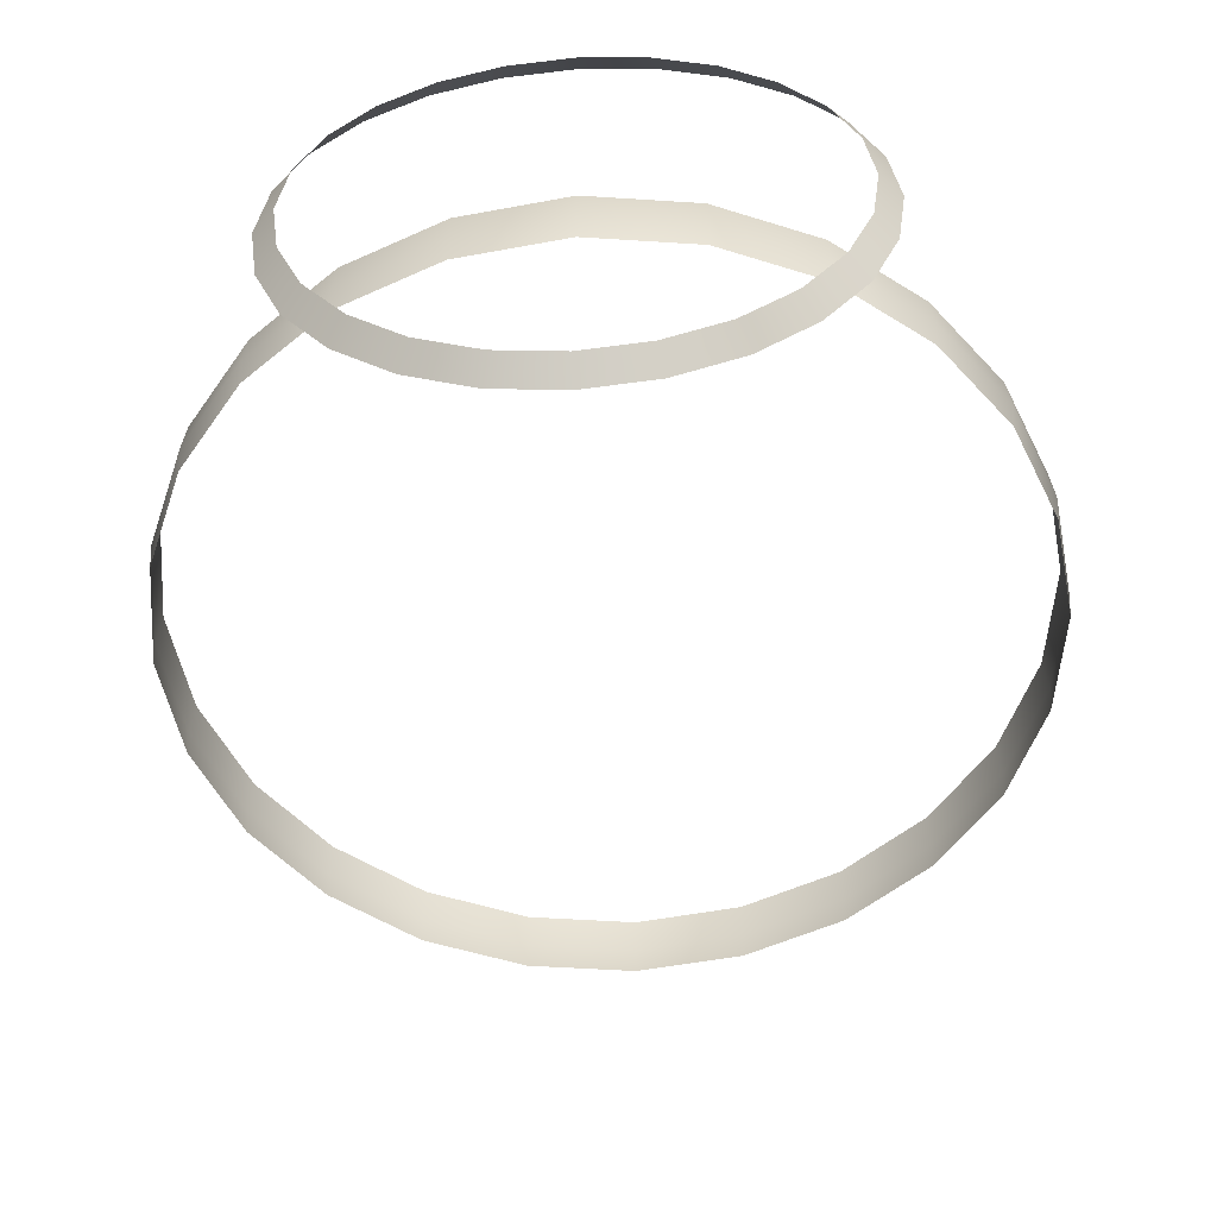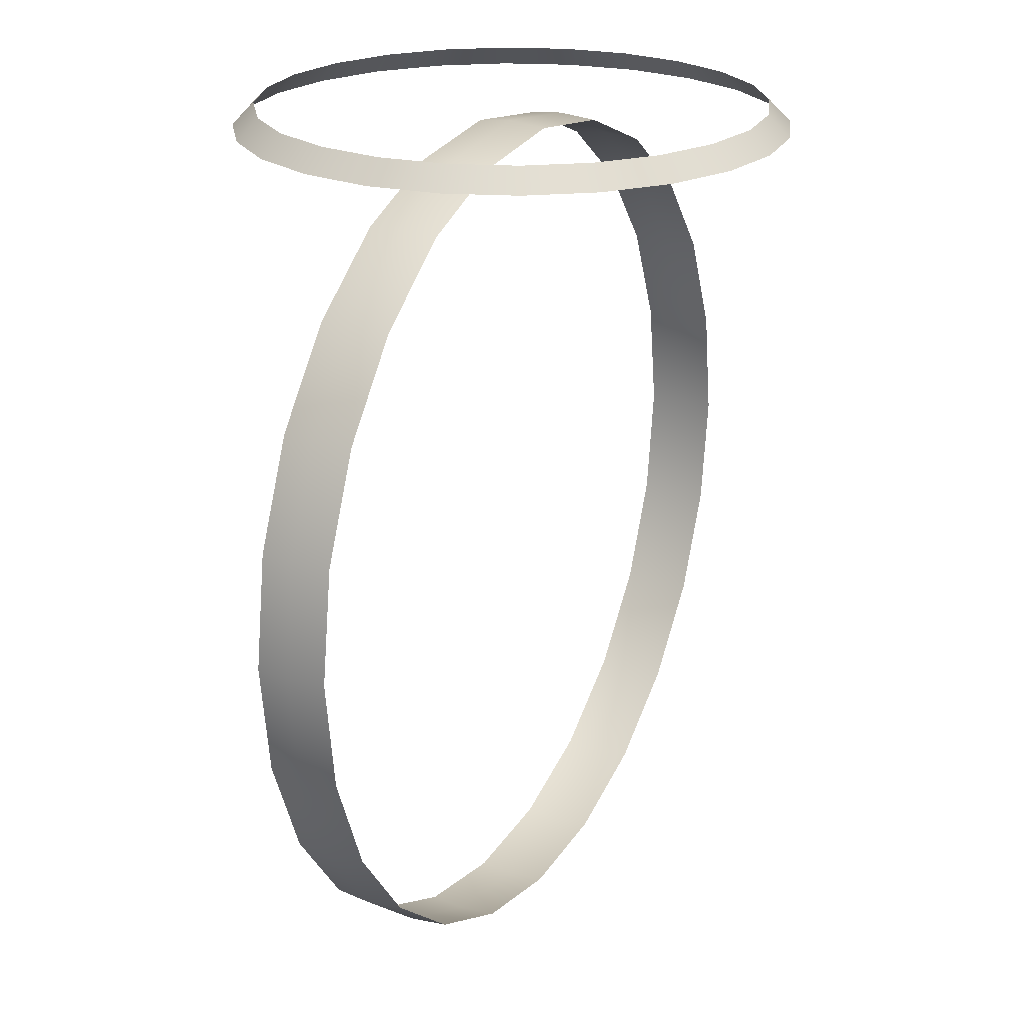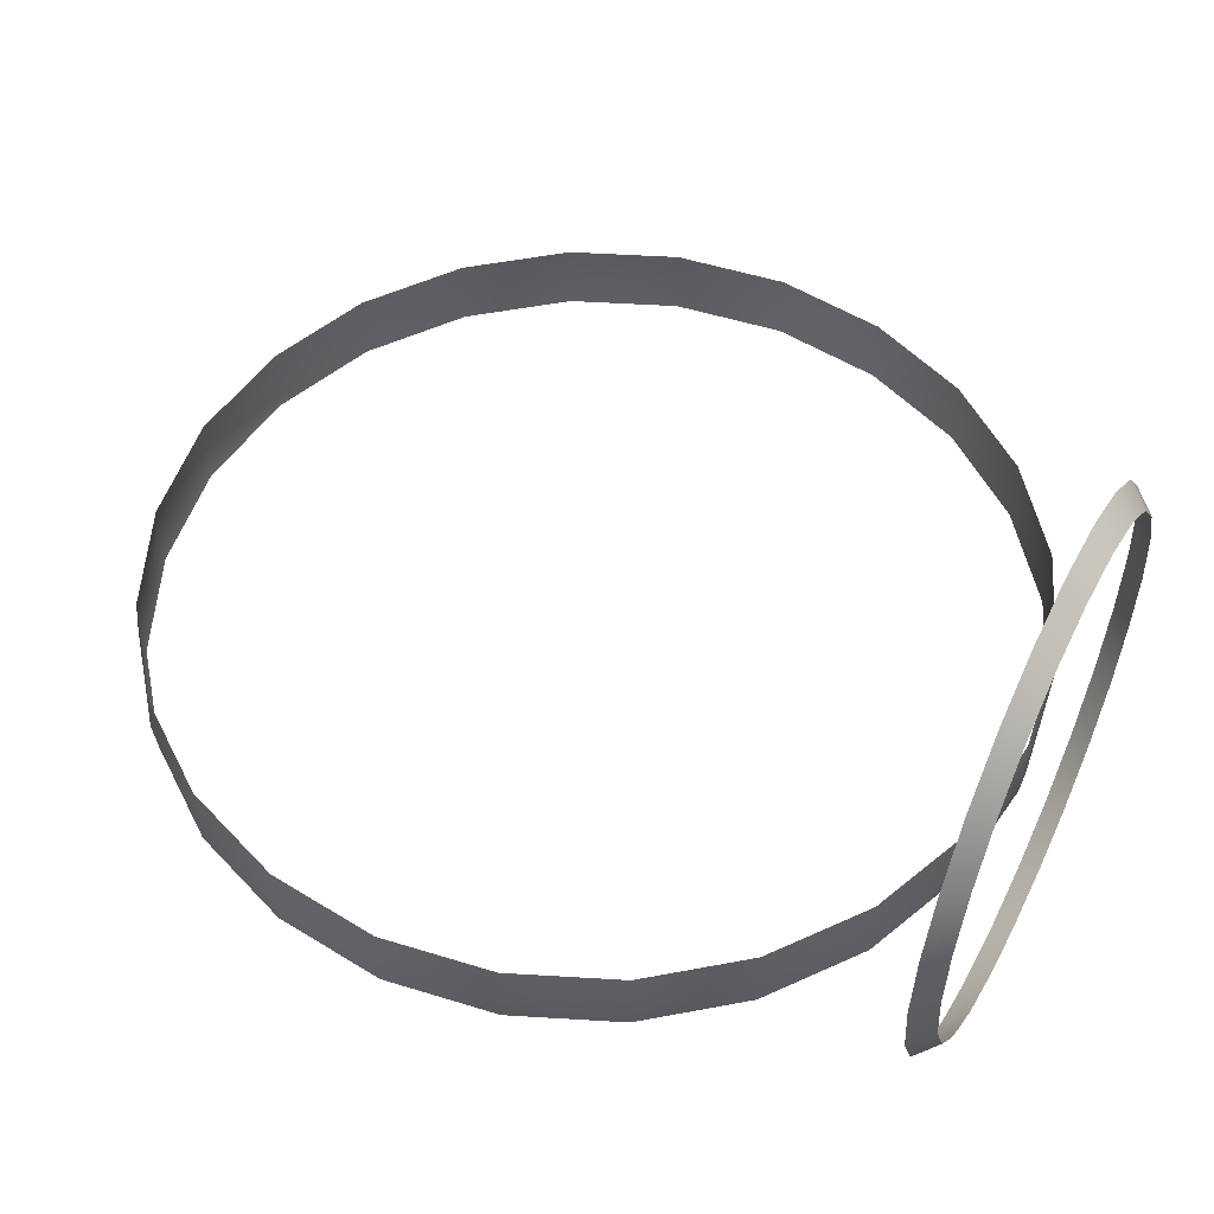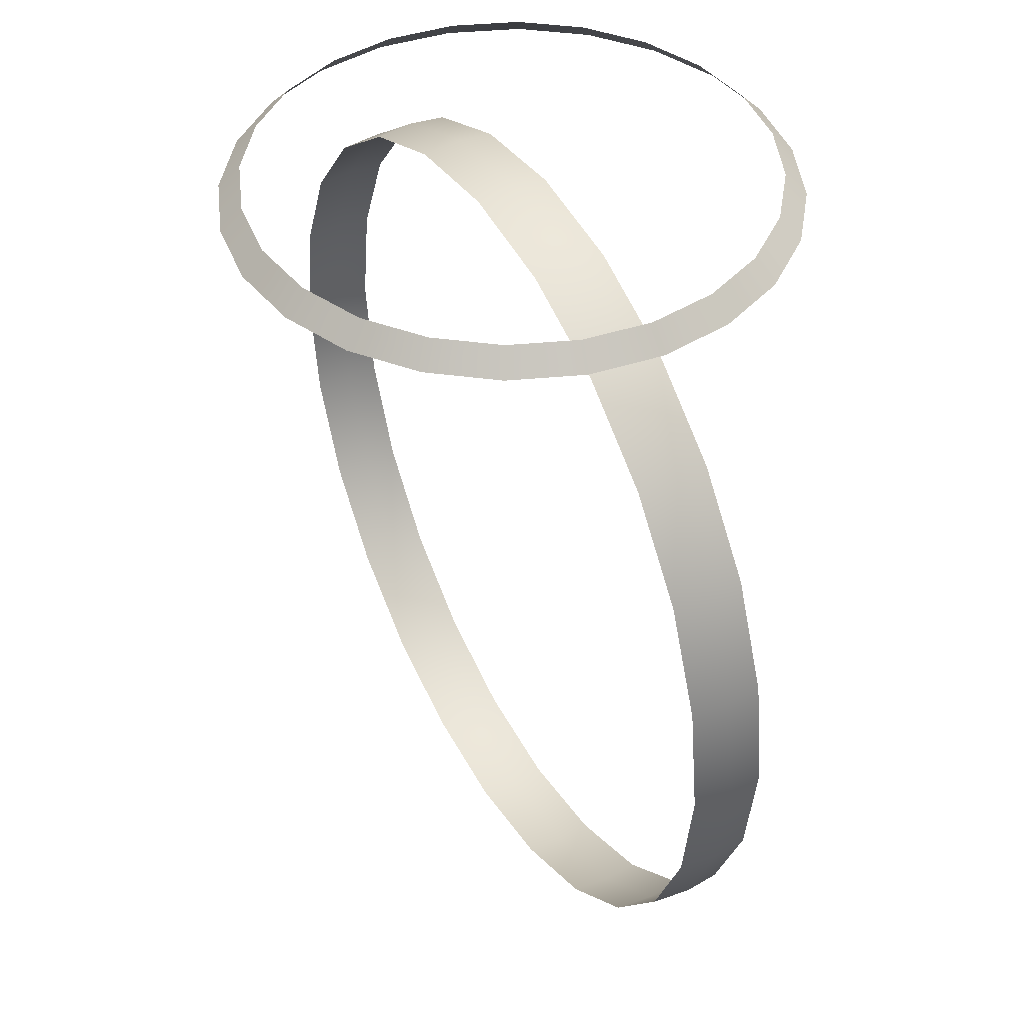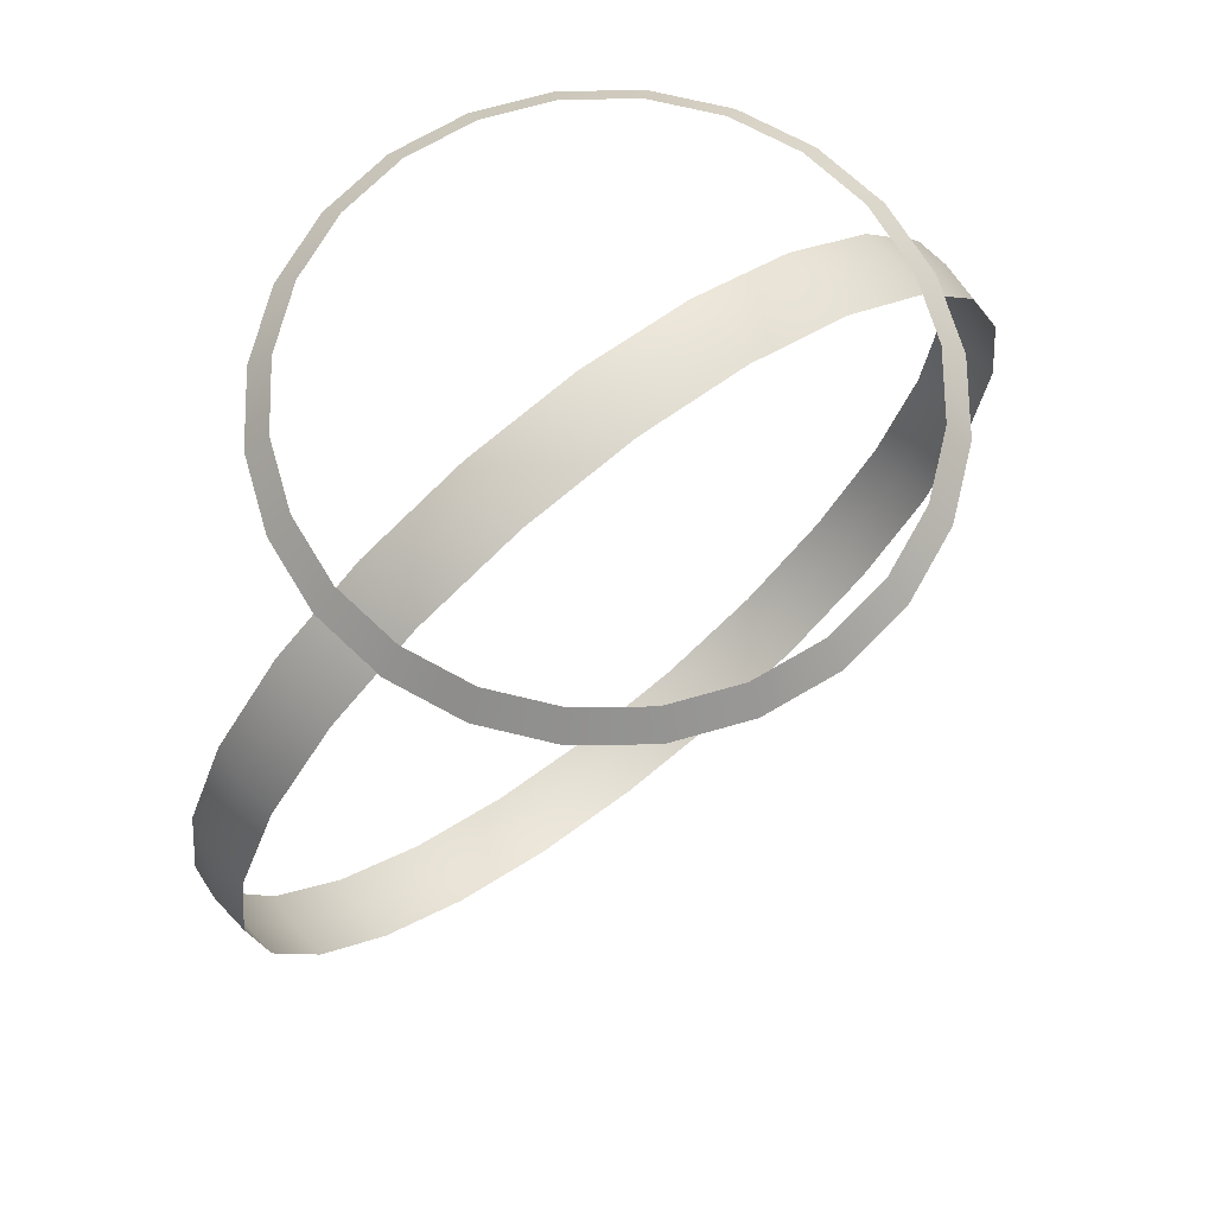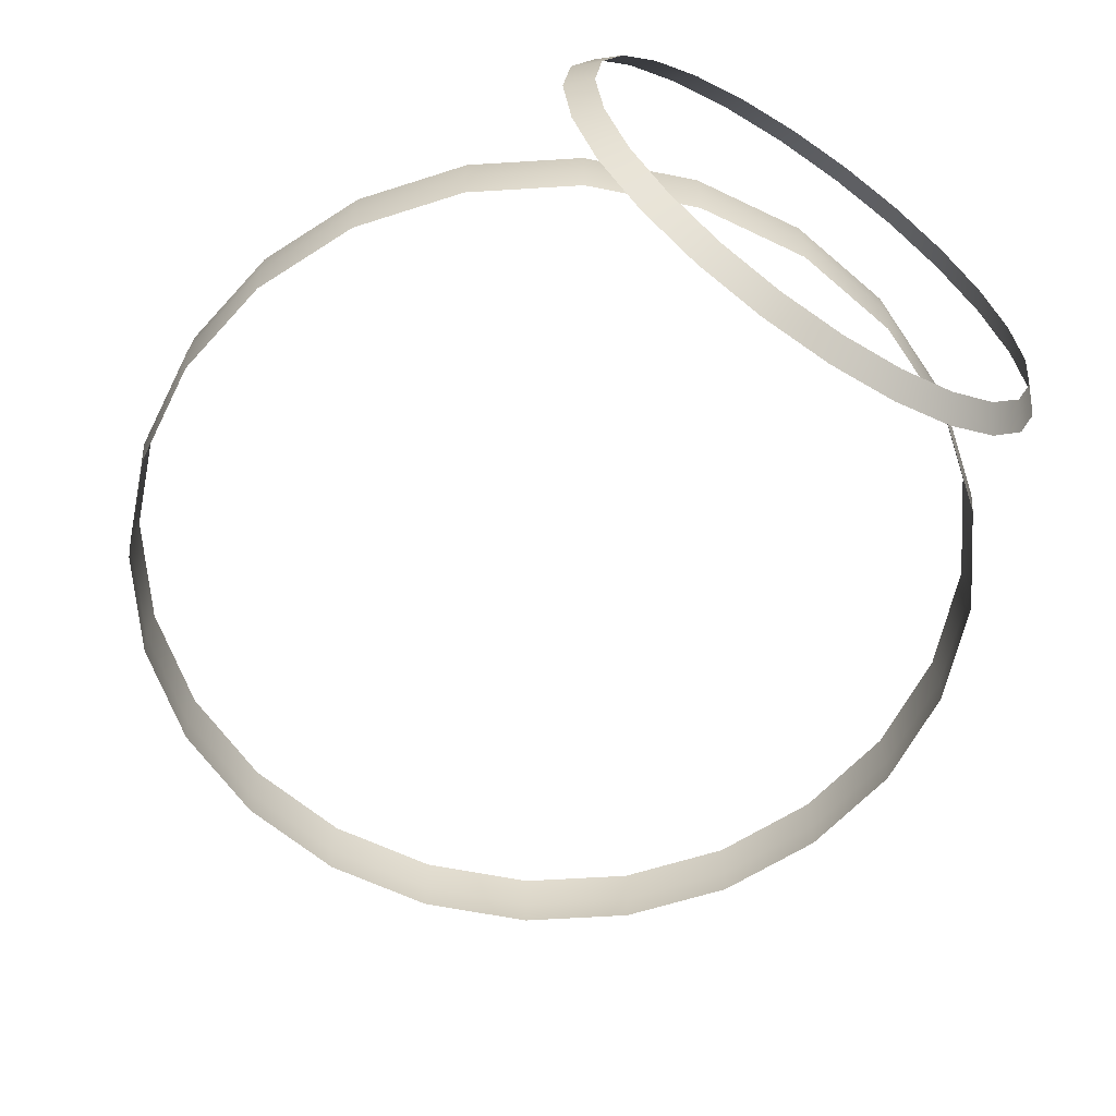
<metadata>
{"format":"obj","ext":"obj","renderer":"f3d","projection":"perspective","resolution":1024,"background":"white","views":[{"elev":-53.1,"azim":3.7,"up":"+Y"},{"elev":22.4,"azim":118.4,"up":"+Z"},{"elev":52.5,"azim":-63.9,"up":"+Y"},{"elev":43.5,"azim":-118.6,"up":"+Z"},{"elev":68.2,"azim":141.5,"up":"+Z"},{"elev":-60.7,"azim":-34.0,"up":"+Y"}]}
</metadata>
<code>
g switch_ring
v 0.6452 -0.6452 1.412
v 0.7295 -0.4212 1.484
v 0.7906 -0.4565 1.412
v 0.5953 -0.5953 1.484
v 0.4212 -0.7295 1.484
v 0.4565 -0.7906 1.412
v 0.2361 -0.8813 1.412
v 0.2179 -0.8132 1.484
v -3.974e-17 -0.8424 1.484
v -2.407e-17 -0.9129 1.412
v -0.2361 -0.8813 1.412
v -0.2179 -0.8132 1.484
v -0.4212 -0.7295 1.484
v -0.4565 -0.7906 1.412
v -0.6452 -0.6452 1.412
v -0.5953 -0.5953 1.484
v -0.7295 -0.4212 1.484
v -0.7906 -0.4565 1.412
v -0.8813 -0.2361 1.412
v -0.8132 -0.2179 1.484
v -0.8424 0 1.484
v -0.9129 0 1.412
v -0.8813 0.2361 1.412
v -0.8132 0.2179 1.484
v -0.7295 0.4212 1.484
v -0.7906 0.4565 1.412
v -0.6452 0.6452 1.412
v -0.5953 0.5953 1.484
v -0.4212 0.7295 1.484
v -0.4565 0.7906 1.412
v -0.2361 0.8813 1.412
v -0.2179 0.8132 1.484
v -3.974e-17 0.8424 1.484
v -2.407e-17 0.9129 1.412
v 0.2361 0.8813 1.412
v 0.2179 0.8132 1.484
v 0.4212 0.7295 1.484
v 0.4565 0.7906 1.412
v 0.6452 0.6452 1.412
v 0.5953 0.5953 1.484
v 0.7295 0.4212 1.484
v 0.7906 0.4565 1.412
v 0.8813 0.2361 1.412
v 0.8132 0.2179 1.484
v 0.8424 0 1.484
v 0.9129 0 1.412
v 0.8813 -0.2361 1.412
v 0.8132 -0.2179 1.484
v 0.7295 -0.4212 1.484
v 0.7906 -0.4565 1.412
v 1.219 -0.1186 -0.7036
v 1.228 -0.008395 -0.7091
v 1.002 -0.008395 -1.002
v 0.9945 -0.1186 -0.9945
v 1.358 -0.1186 -0.364
v 0.7091 -0.008395 -1.228
v 0.7036 -0.1186 -1.219
v 1.369 -0.008395 -0.3668
v 1.407 -0.1186 0
v 0.3668 -0.008395 -1.369
v 0.364 -0.1186 -1.358
v 1.418 -0.008395 0
v 1.358 -0.1186 0.364
v -2.565e-18 -0.008395 -1.418
v -2.565e-18 -0.1186 -1.407
v 1.369 -0.008395 0.3668
v 1.219 -0.1186 0.7036
v -0.3668 -0.008395 -1.369
v -0.364 -0.1186 -1.358
v 1.228 -0.008395 0.7091
v 0.9945 -0.1186 0.9945
v -0.7091 -0.008395 -1.228
v -0.7036 -0.1186 -1.219
v 1.002 -0.008395 1.002
v 0.7036 -0.1186 1.219
v -1.002 -0.008395 -1.002
v -0.9945 -0.1186 -0.9945
v 0.7091 -0.008395 1.228
v 0.364 -0.1186 1.358
v -1.228 -0.008395 -0.7091
v -1.219 -0.1186 -0.7036
v 0.3668 -0.008395 1.369
v -2.565e-18 -0.1186 1.407
v -1.369 -0.008395 -0.3668
v -1.358 -0.1186 -0.364
v -2.565e-18 -0.008395 1.418
v -0.364 -0.1186 1.358
v -1.418 -0.008395 0
v -1.407 -0.1186 0
v -0.3668 -0.008395 1.369
v -0.7036 -0.1186 1.219
v -1.369 -0.008395 0.3668
v -1.358 -0.1186 0.364
v -0.7091 -0.008395 1.228
v -0.9945 -0.1186 0.9945
v -1.228 -0.008395 0.7091
v -1.219 -0.1186 0.7036
v -1.002 -0.008395 1.002
v -1.407 0.1186 0
v -1.358 0.1186 -0.364
v -1.358 0.1186 0.364
v -1.219 0.1186 0.7036
v -1.219 0.1186 -0.7036
v -0.9945 0.1186 0.9945
v -0.7036 0.1186 1.219
v -0.9945 0.1186 -0.9945
v -0.364 0.1186 1.358
v -0.7036 0.1186 -1.219
v -2.565e-18 0.1186 1.407
v -0.364 0.1186 -1.358
v 0.364 0.1186 1.358
v -2.565e-18 0.1186 -1.407
v 0.7036 0.1186 1.219
v 0.364 0.1186 -1.358
v 0.9945 0.1186 0.9945
v 0.7036 0.1186 -1.219
v 1.219 0.1186 0.7036
v 0.9945 0.1186 -0.9945
v 1.358 0.1186 0.364
v 1.219 0.1186 -0.7036
v 1.407 0.1186 0
v 1.358 0.1186 -0.364
g switch_ring_0
f 3 2 1
f 2 4 1
f 1 4 5
f 6 1 5
f 6 5 7
f 5 8 7
f 7 8 9
f 10 7 9
f 10 9 11
f 9 12 11
f 11 12 13
f 14 11 13
f 14 13 15
f 13 16 15
f 15 16 17
f 18 15 17
f 18 17 19
f 17 20 19
f 19 20 21
f 22 19 21
f 22 21 23
f 21 24 23
f 23 24 25
f 26 23 25
f 26 25 27
f 25 28 27
f 27 28 29
f 30 27 29
f 30 29 31
f 29 32 31
f 31 32 33
f 34 31 33
f 34 33 35
f 33 36 35
f 35 36 37
f 38 35 37
f 38 37 39
f 37 40 39
f 39 40 41
f 42 39 41
f 42 41 43
f 41 44 43
f 43 44 45
f 46 43 45
f 46 45 47
f 45 48 47
f 47 48 49
f 50 47 49
f 53 52 51
f 54 53 51
f 51 52 55
f 56 53 54
f 57 56 54
f 52 58 55
f 55 58 59
f 60 56 57
f 61 60 57
f 58 62 59
f 59 62 63
f 64 60 61
f 65 64 61
f 62 66 63
f 63 66 67
f 68 64 65
f 69 68 65
f 66 70 67
f 67 70 71
f 72 68 69
f 73 72 69
f 70 74 71
f 71 74 75
f 76 72 73
f 77 76 73
f 74 78 75
f 75 78 79
f 80 76 77
f 81 80 77
f 78 82 79
f 79 82 83
f 84 80 81
f 85 84 81
f 82 86 83
f 83 86 87
f 88 84 85
f 89 88 85
f 86 90 87
f 87 90 91
f 92 88 89
f 93 92 89
f 90 94 91
f 91 94 95
f 96 92 93
f 97 96 93
f 95 98 97
f 94 98 95
f 98 96 97
f 88 99 84
f 99 100 84
f 101 99 88
f 92 101 88
f 84 100 80
f 102 101 92
f 96 102 92
f 100 103 80
f 104 102 96
f 98 104 96
f 80 103 76
f 105 104 98
f 94 105 98
f 103 106 76
f 107 105 94
f 76 106 72
f 90 107 94
f 106 108 72
f 109 107 90
f 72 108 68
f 86 109 90
f 108 110 68
f 111 109 86
f 68 110 64
f 82 111 86
f 110 112 64
f 113 111 82
f 64 112 60
f 78 113 82
f 112 114 60
f 115 113 78
f 60 114 56
f 74 115 78
f 114 116 56
f 117 115 74
f 56 116 53
f 70 117 74
f 116 118 53
f 119 117 70
f 53 118 52
f 66 119 70
f 118 120 52
f 121 119 66
f 52 120 58
f 62 121 66
f 120 122 58
f 122 121 62
f 58 122 62

</code>
